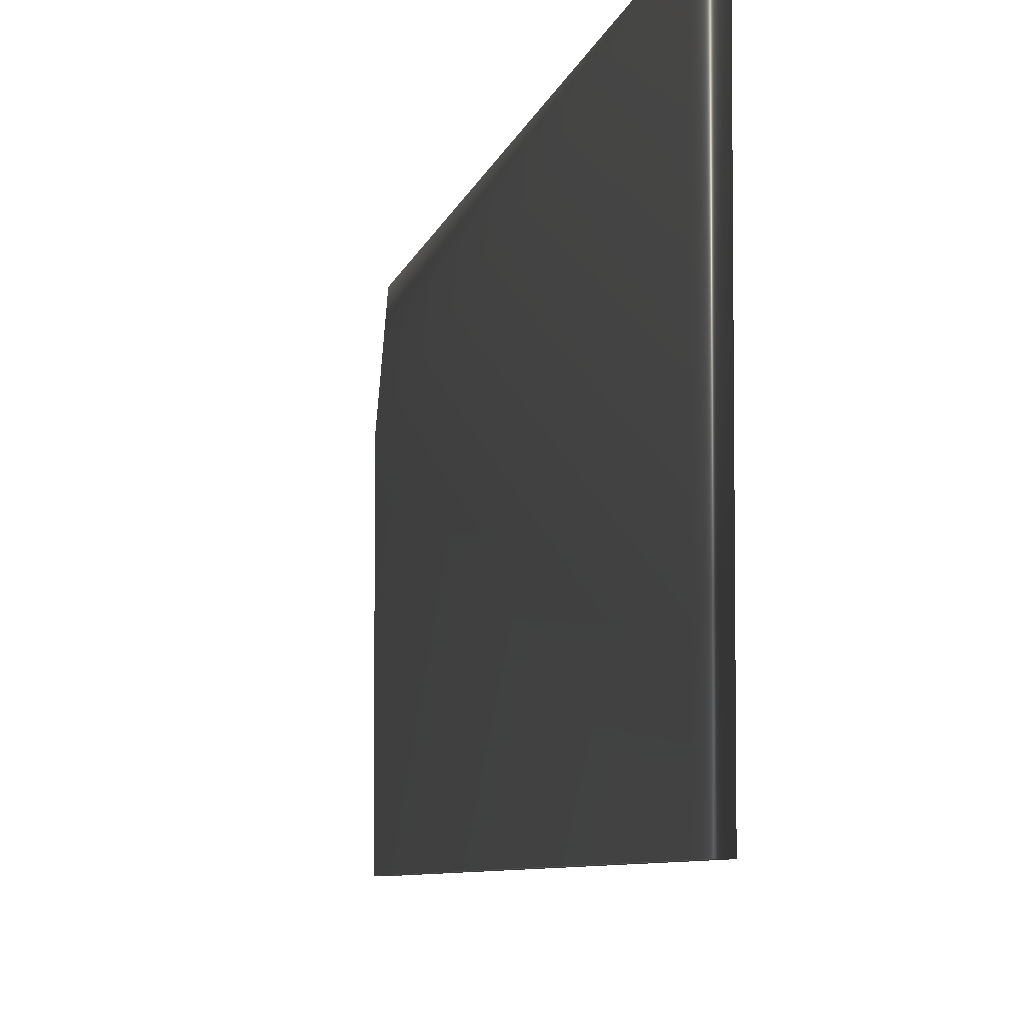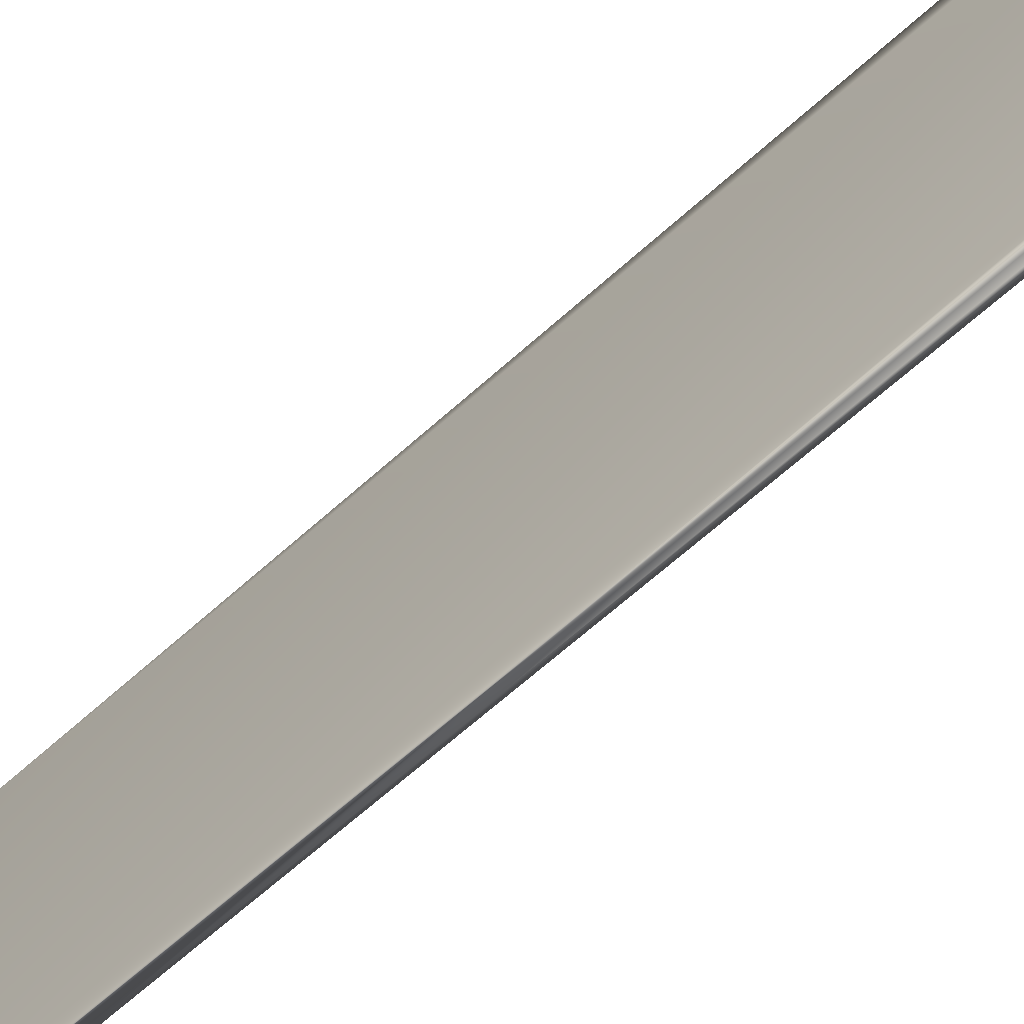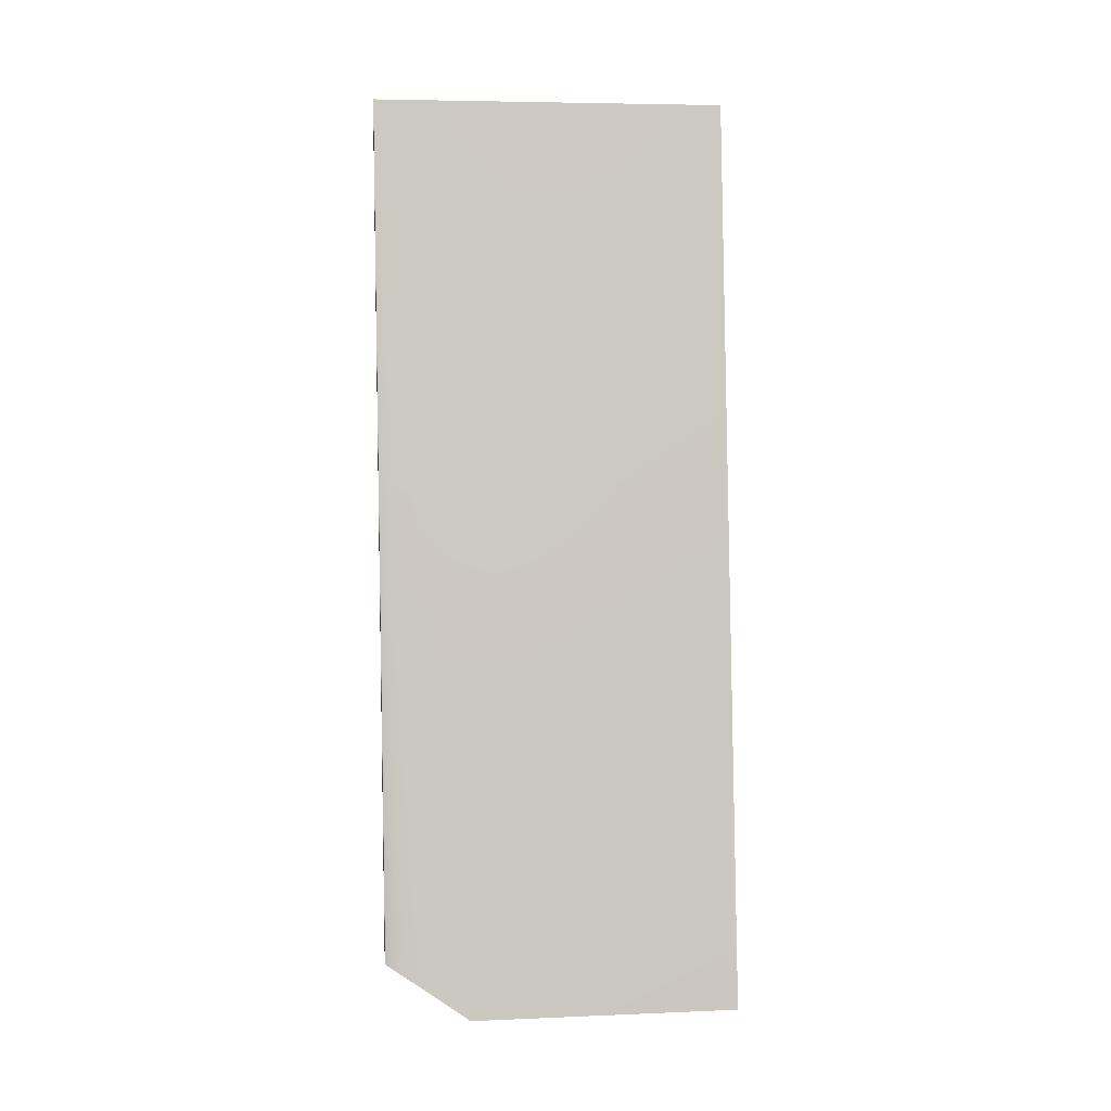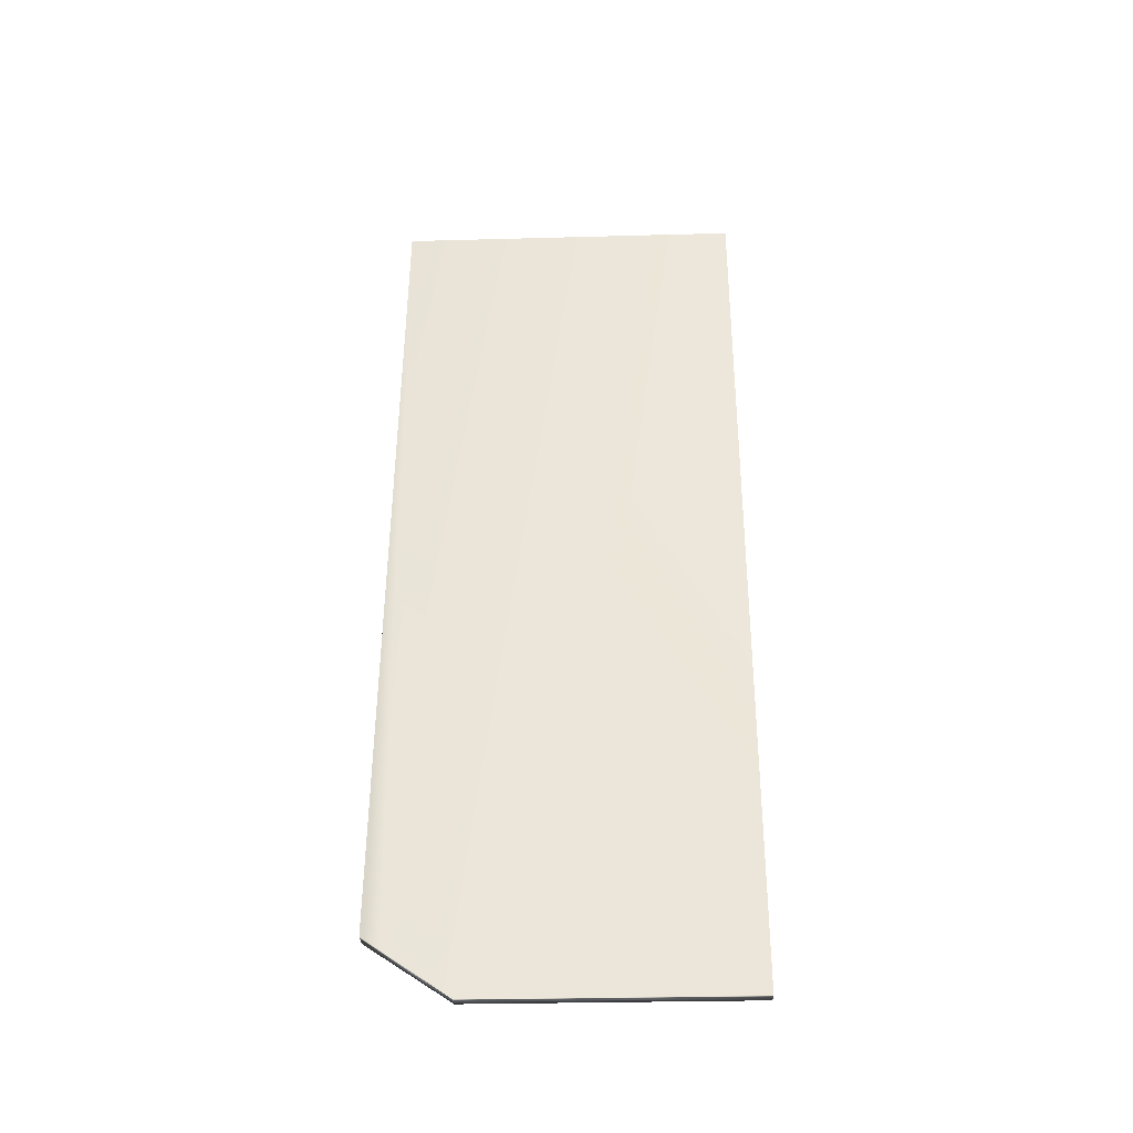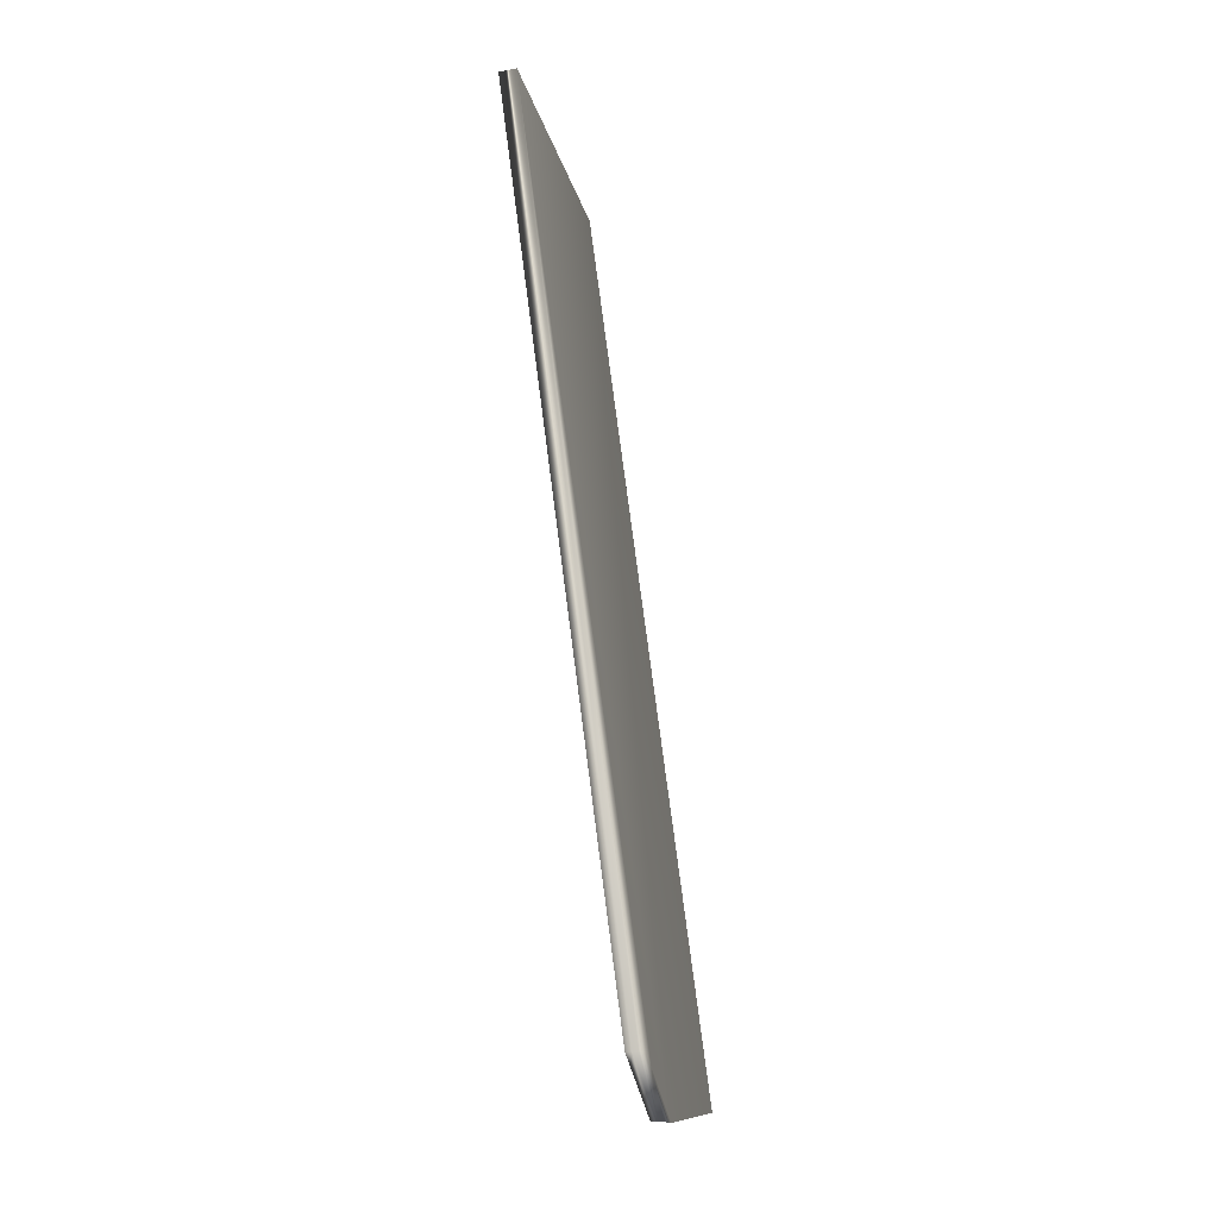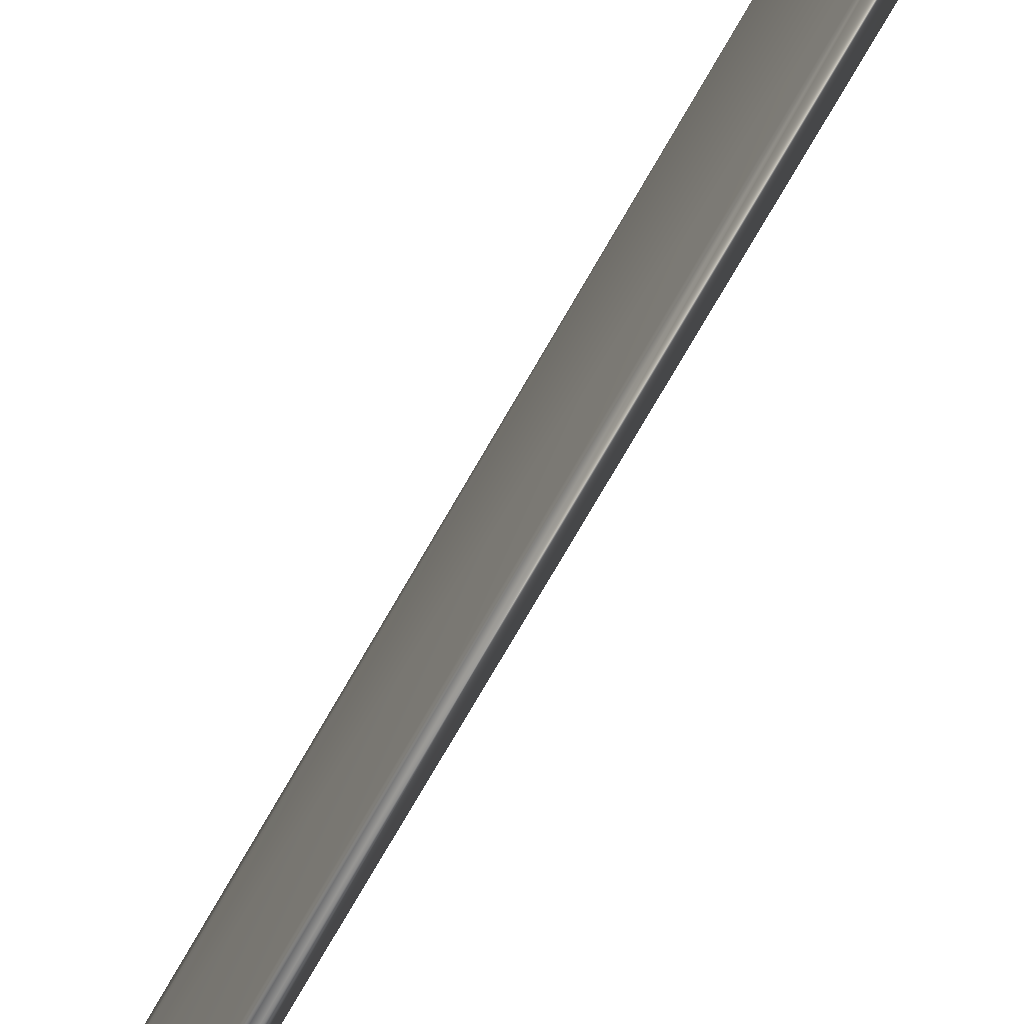
<metadata>
{"format":"obj","ext":"obj","renderer":"f3d","projection":"perspective","resolution":1024,"background":"white","views":[{"elev":-5.8,"azim":-2.0,"up":"+Y"},{"elev":-66.0,"azim":139.6,"up":"+Y"},{"elev":5.7,"azim":-97.2,"up":"+Z"},{"elev":-29.4,"azim":-87.7,"up":"+Z"},{"elev":-11.9,"azim":-170.0,"up":"+Z"},{"elev":-76.3,"azim":-22.6,"up":"+Y"}]}
</metadata>
<code>
v -15.48 10.17 -26.63
v -15.48 16.67 -26.63
v -15.34 10.17 -26.61
v -15.34 16.67 -26.61
v -15.2 16.67 -26.6
v -15.07 16.67 -26.6
v -15.07 10.17 -26.6
v -15.2 10.17 -26.6
v -15.04 16.95 -26.41
v -15.02 18.67 -25.23
v -15.16 18.67 -25.22
v -15.29 18.67 -25.22
v -15.33 18.24 -25.52
v -15.36 17.89 -25.76
v -15.39 17.6 -25.97
v -15.41 17.35 -26.14
v -15.45 16.96 -26.41
v -14.89 18.67 -25.24
v -14.93 18.22 -25.54
v -14.96 17.87 -25.78
v -14.98 17.58 -25.98
v -15.01 17.34 -26.15
v -12.18 10.17 -4.773
v -12.18 18.67 -4.773
v -12.58 10.17 -4.72
v -12.58 18.67 -4.72
f 1 2 3
f 3 2 4
f 3 4 5
f 6 7 5
f 5 7 8
f 5 8 3
f 9 6 10
f 10 6 5
f 10 5 11
f 11 5 12
f 12 5 13
f 13 5 4
f 13 4 14
f 14 4 15
f 15 4 16
f 16 4 17
f 17 4 2
f 18 19 10
f 10 19 20
f 10 20 21
f 21 22 10
f 10 22 9
f 23 6 24
f 24 6 9
f 24 9 22
f 23 7 6
f 22 21 24
f 24 21 20
f 24 20 19
f 19 18 24
f 23 25 7
f 7 25 8
f 8 25 3
f 3 25 1
f 1 25 2
f 2 25 26
f 2 26 17
f 17 26 16
f 16 26 15
f 15 26 14
f 14 26 13
f 13 26 12
f 24 18 26
f 26 18 10
f 26 10 11
f 11 12 26
f 26 25 24
f 24 25 23

</code>
